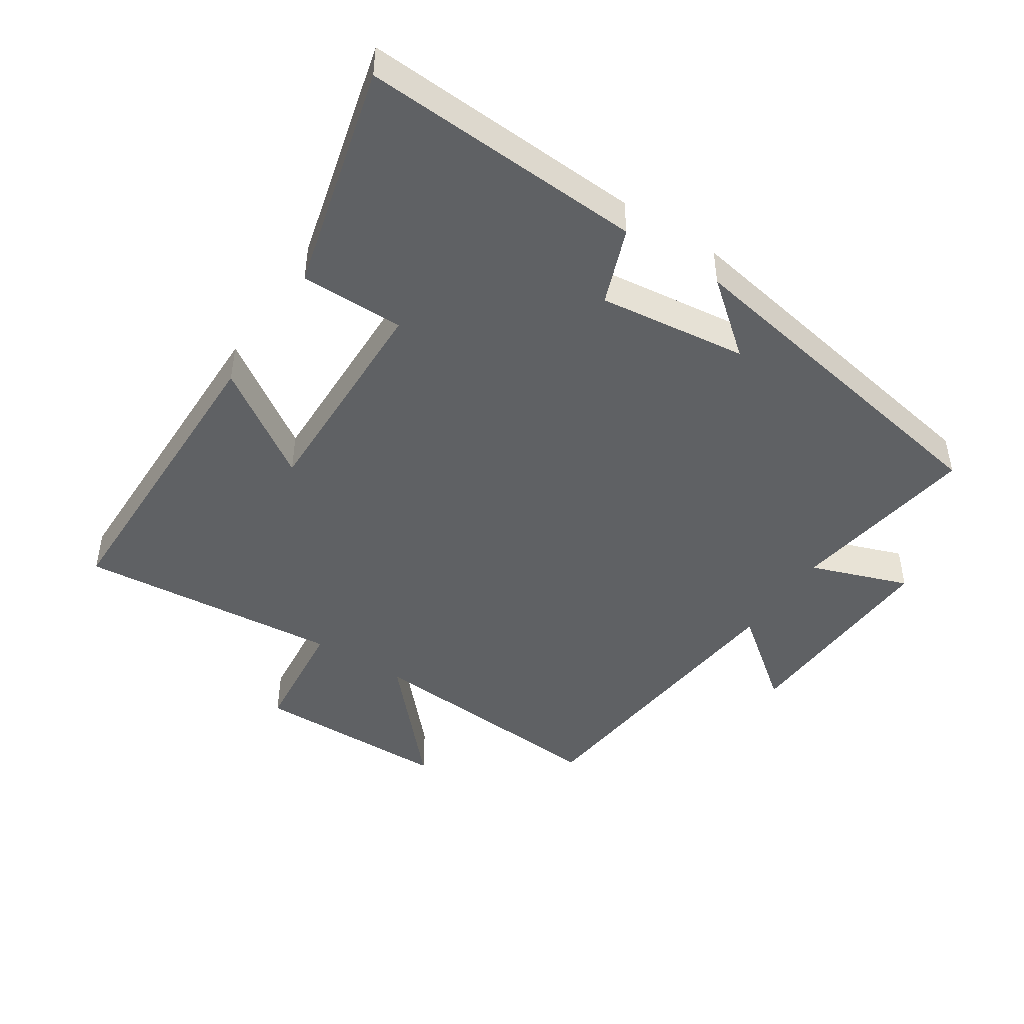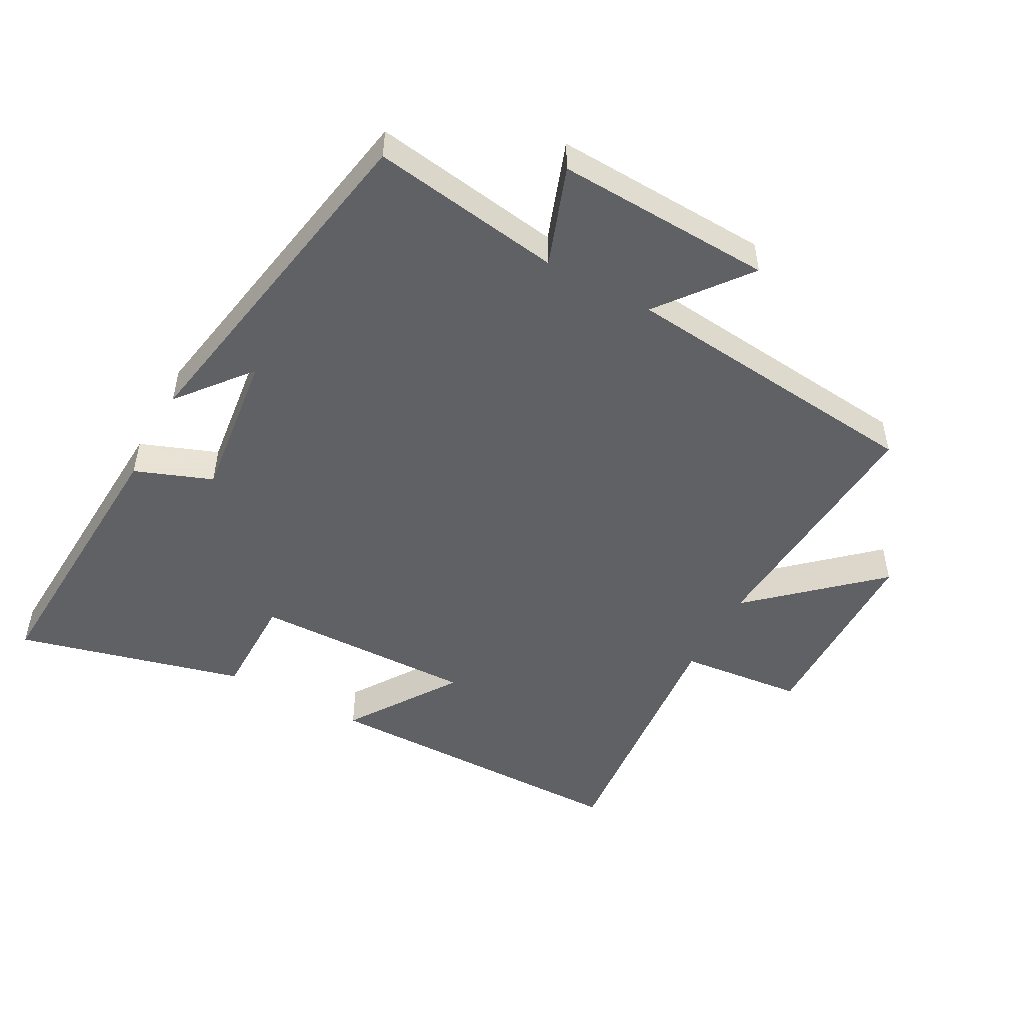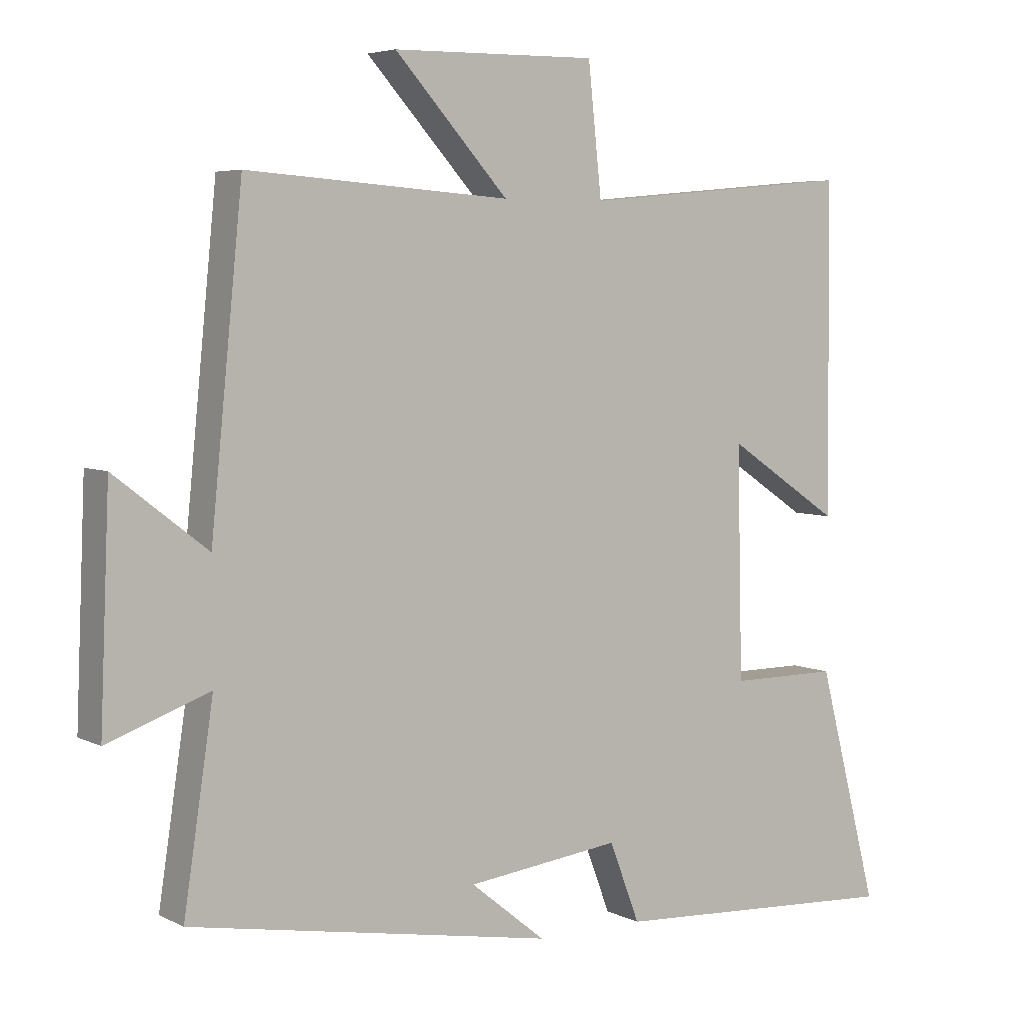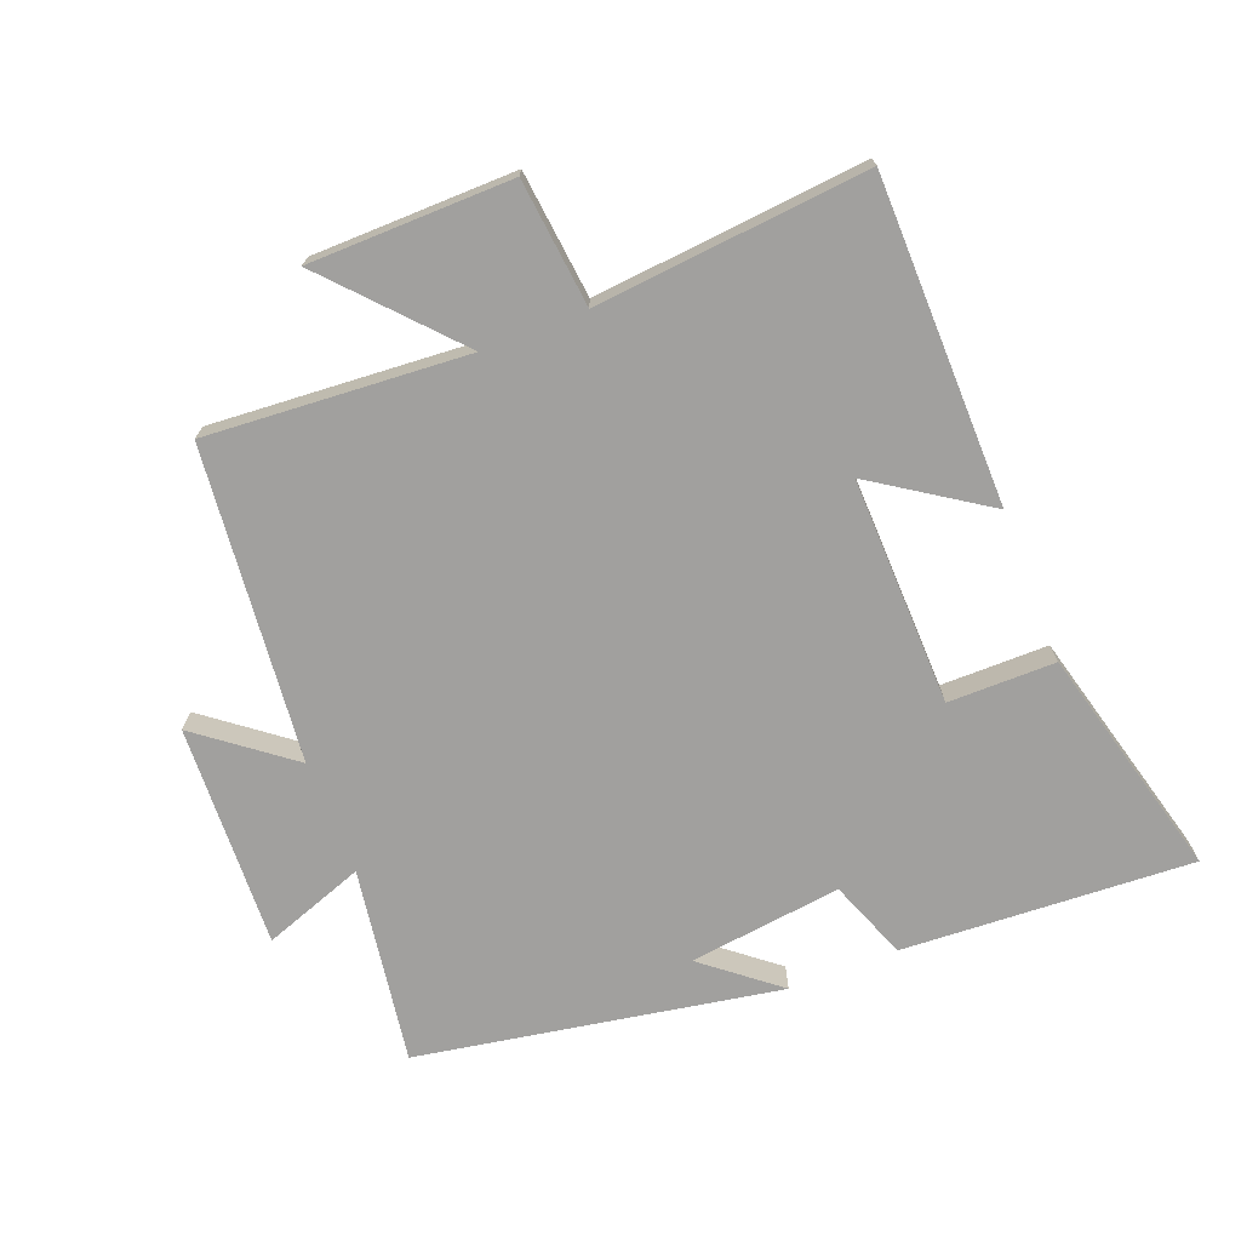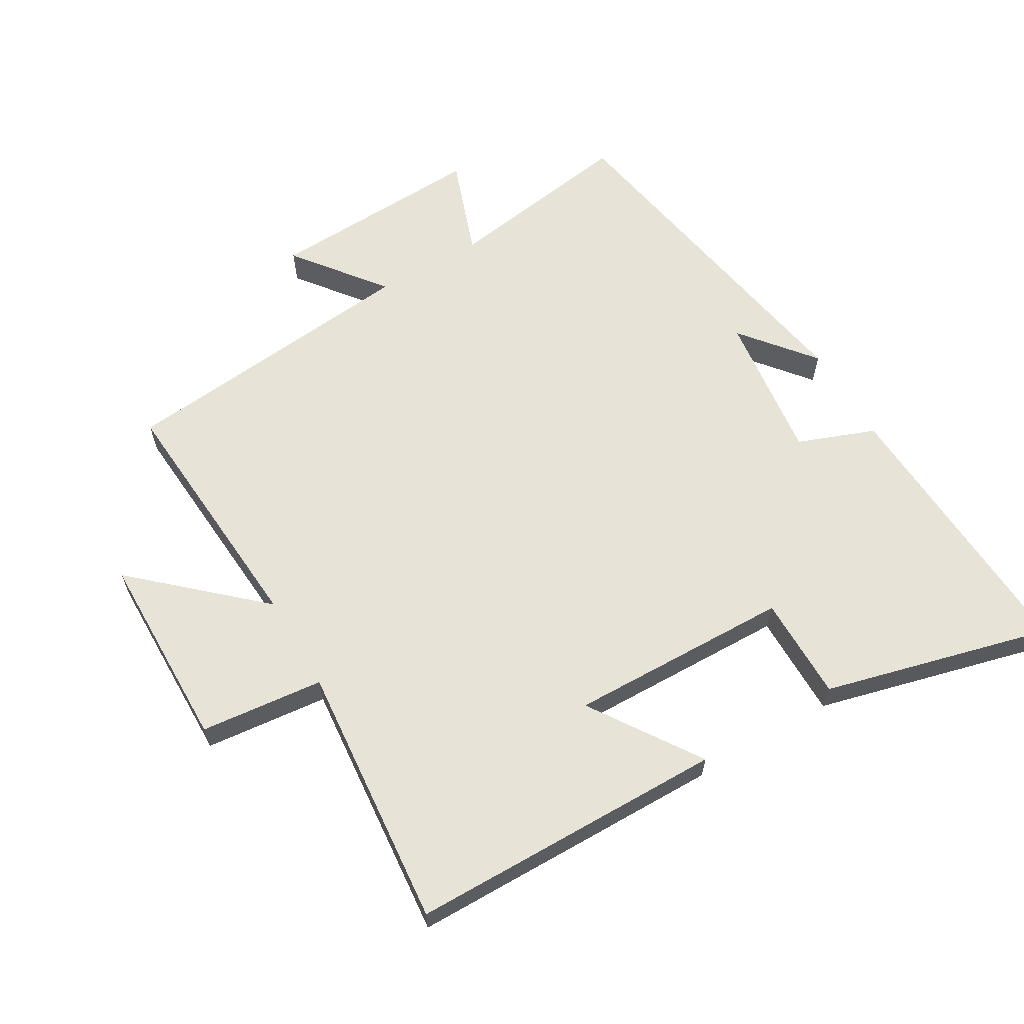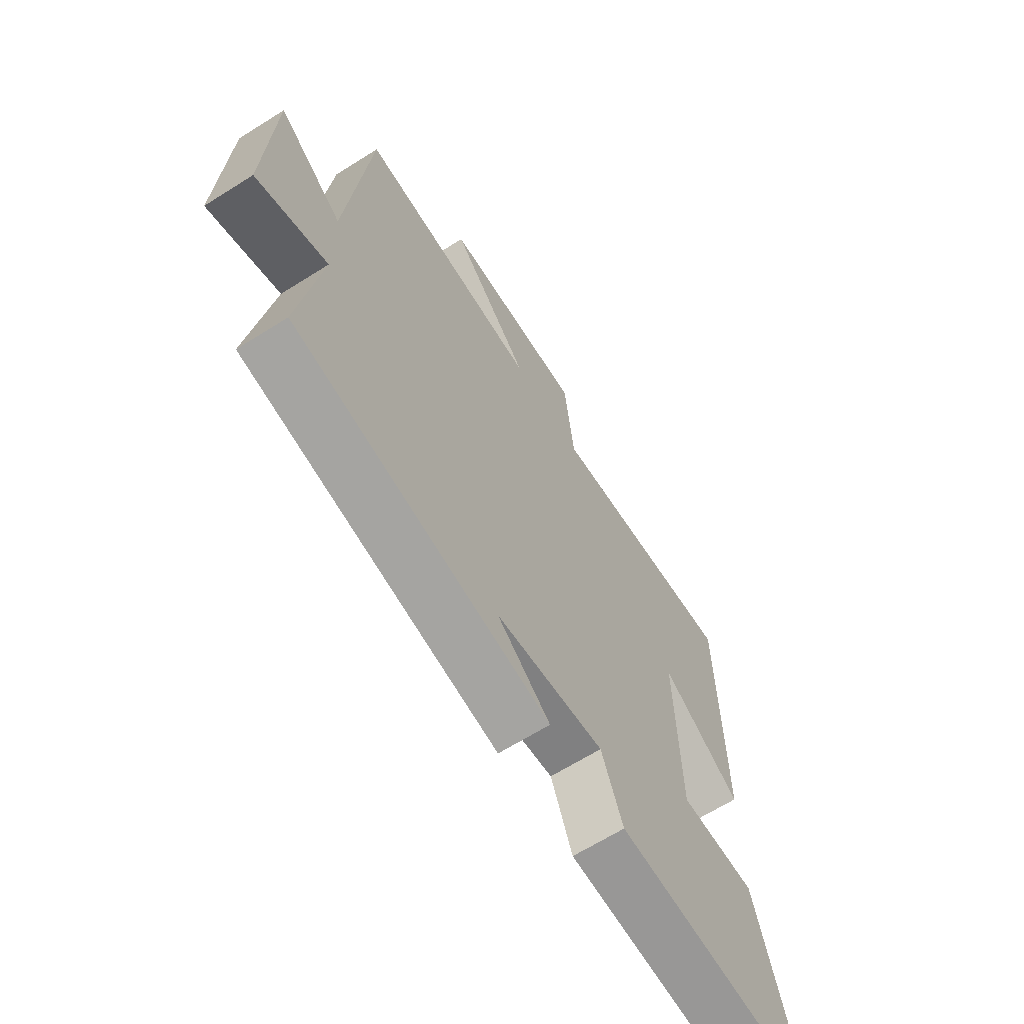
<metadata>
{"format":"obj","ext":"obj","renderer":"f3d","projection":"perspective","resolution":1024,"background":"white","views":[{"elev":-45.9,"azim":146.7,"up":"+Y"},{"elev":-50.0,"azim":-118.6,"up":"+Y"},{"elev":5.2,"azim":-33.9,"up":"+Z"},{"elev":-71.8,"azim":21.4,"up":"+Y"},{"elev":62.7,"azim":59.6,"up":"+Y"},{"elev":-65.8,"azim":-57.7,"up":"+Z"}]}
</metadata>
<code>
v -0.453 0.07 0.528
v -0.064 0.07 0.5
v -0.232 0.07 0.685
v 0.07 0.07 0.689
v 0.09 0.07 0.5
v 0.495 0.07 0.537
v 0.5 0.07 0.052
v 0.332 0.07 0.164
v 0.34 0.07 -0.176
v 0.5 0.07 -0.176
v 0.59 0.07 -0.524
v 0.157 0.07 -0.5
v 0.112 0.07 -0.382
v -0.116 0.07 -0.41
v -0.005 0.07 -0.5
v -0.544 0.07 -0.405
v -0.5 0.07 -0.113
v -0.651 0.07 -0.167
v -0.637 0.07 0.165
v -0.5 0.07 0.059
v -0.453 0 0.528
v -0.064 0 0.5
v -0.232 0 0.685
v 0.07 0 0.689
v 0.09 0 0.5
v 0.495 0 0.537
v 0.5 0 0.052
v 0.332 0 0.164
v 0.34 0 -0.176
v 0.5 0 -0.176
v 0.59 0 -0.524
v 0.157 0 -0.5
v 0.112 0 -0.382
v -0.116 0 -0.41
v -0.005 0 -0.5
v -0.544 0 -0.405
v -0.5 0 -0.113
v -0.651 0 -0.167
v -0.637 0 0.165
v -0.5 0 0.059
f 17 18 19 20
f 17 20 1 2
f 14 15 16 17
f 13 14 17 2
f 11 12 13
f 10 11 13
f 9 10 13
f 8 9 13 2
f 5 6 7 8
f 5 8 2 3
f 3 4 5
f 40 39 38 37
f 22 21 40 37
f 37 36 35 34
f 22 37 34 33
f 33 32 31
f 33 31 30
f 33 30 29
f 22 33 29 28
f 28 27 26 25
f 23 22 28 25
f 25 24 23
f 1 21 22 2
f 2 22 23 3
f 3 23 24 4
f 4 24 25 5
f 5 25 26 6
f 6 26 27 7
f 7 27 28 8
f 8 28 29 9
f 9 29 30 10
f 10 30 31 11
f 11 31 32 12
f 12 32 33 13
f 13 33 34 14
f 14 34 35 15
f 15 35 36 16
f 16 36 37 17
f 17 37 38 18
f 18 38 39 19
f 19 39 40 20
f 20 40 21 1

</code>
